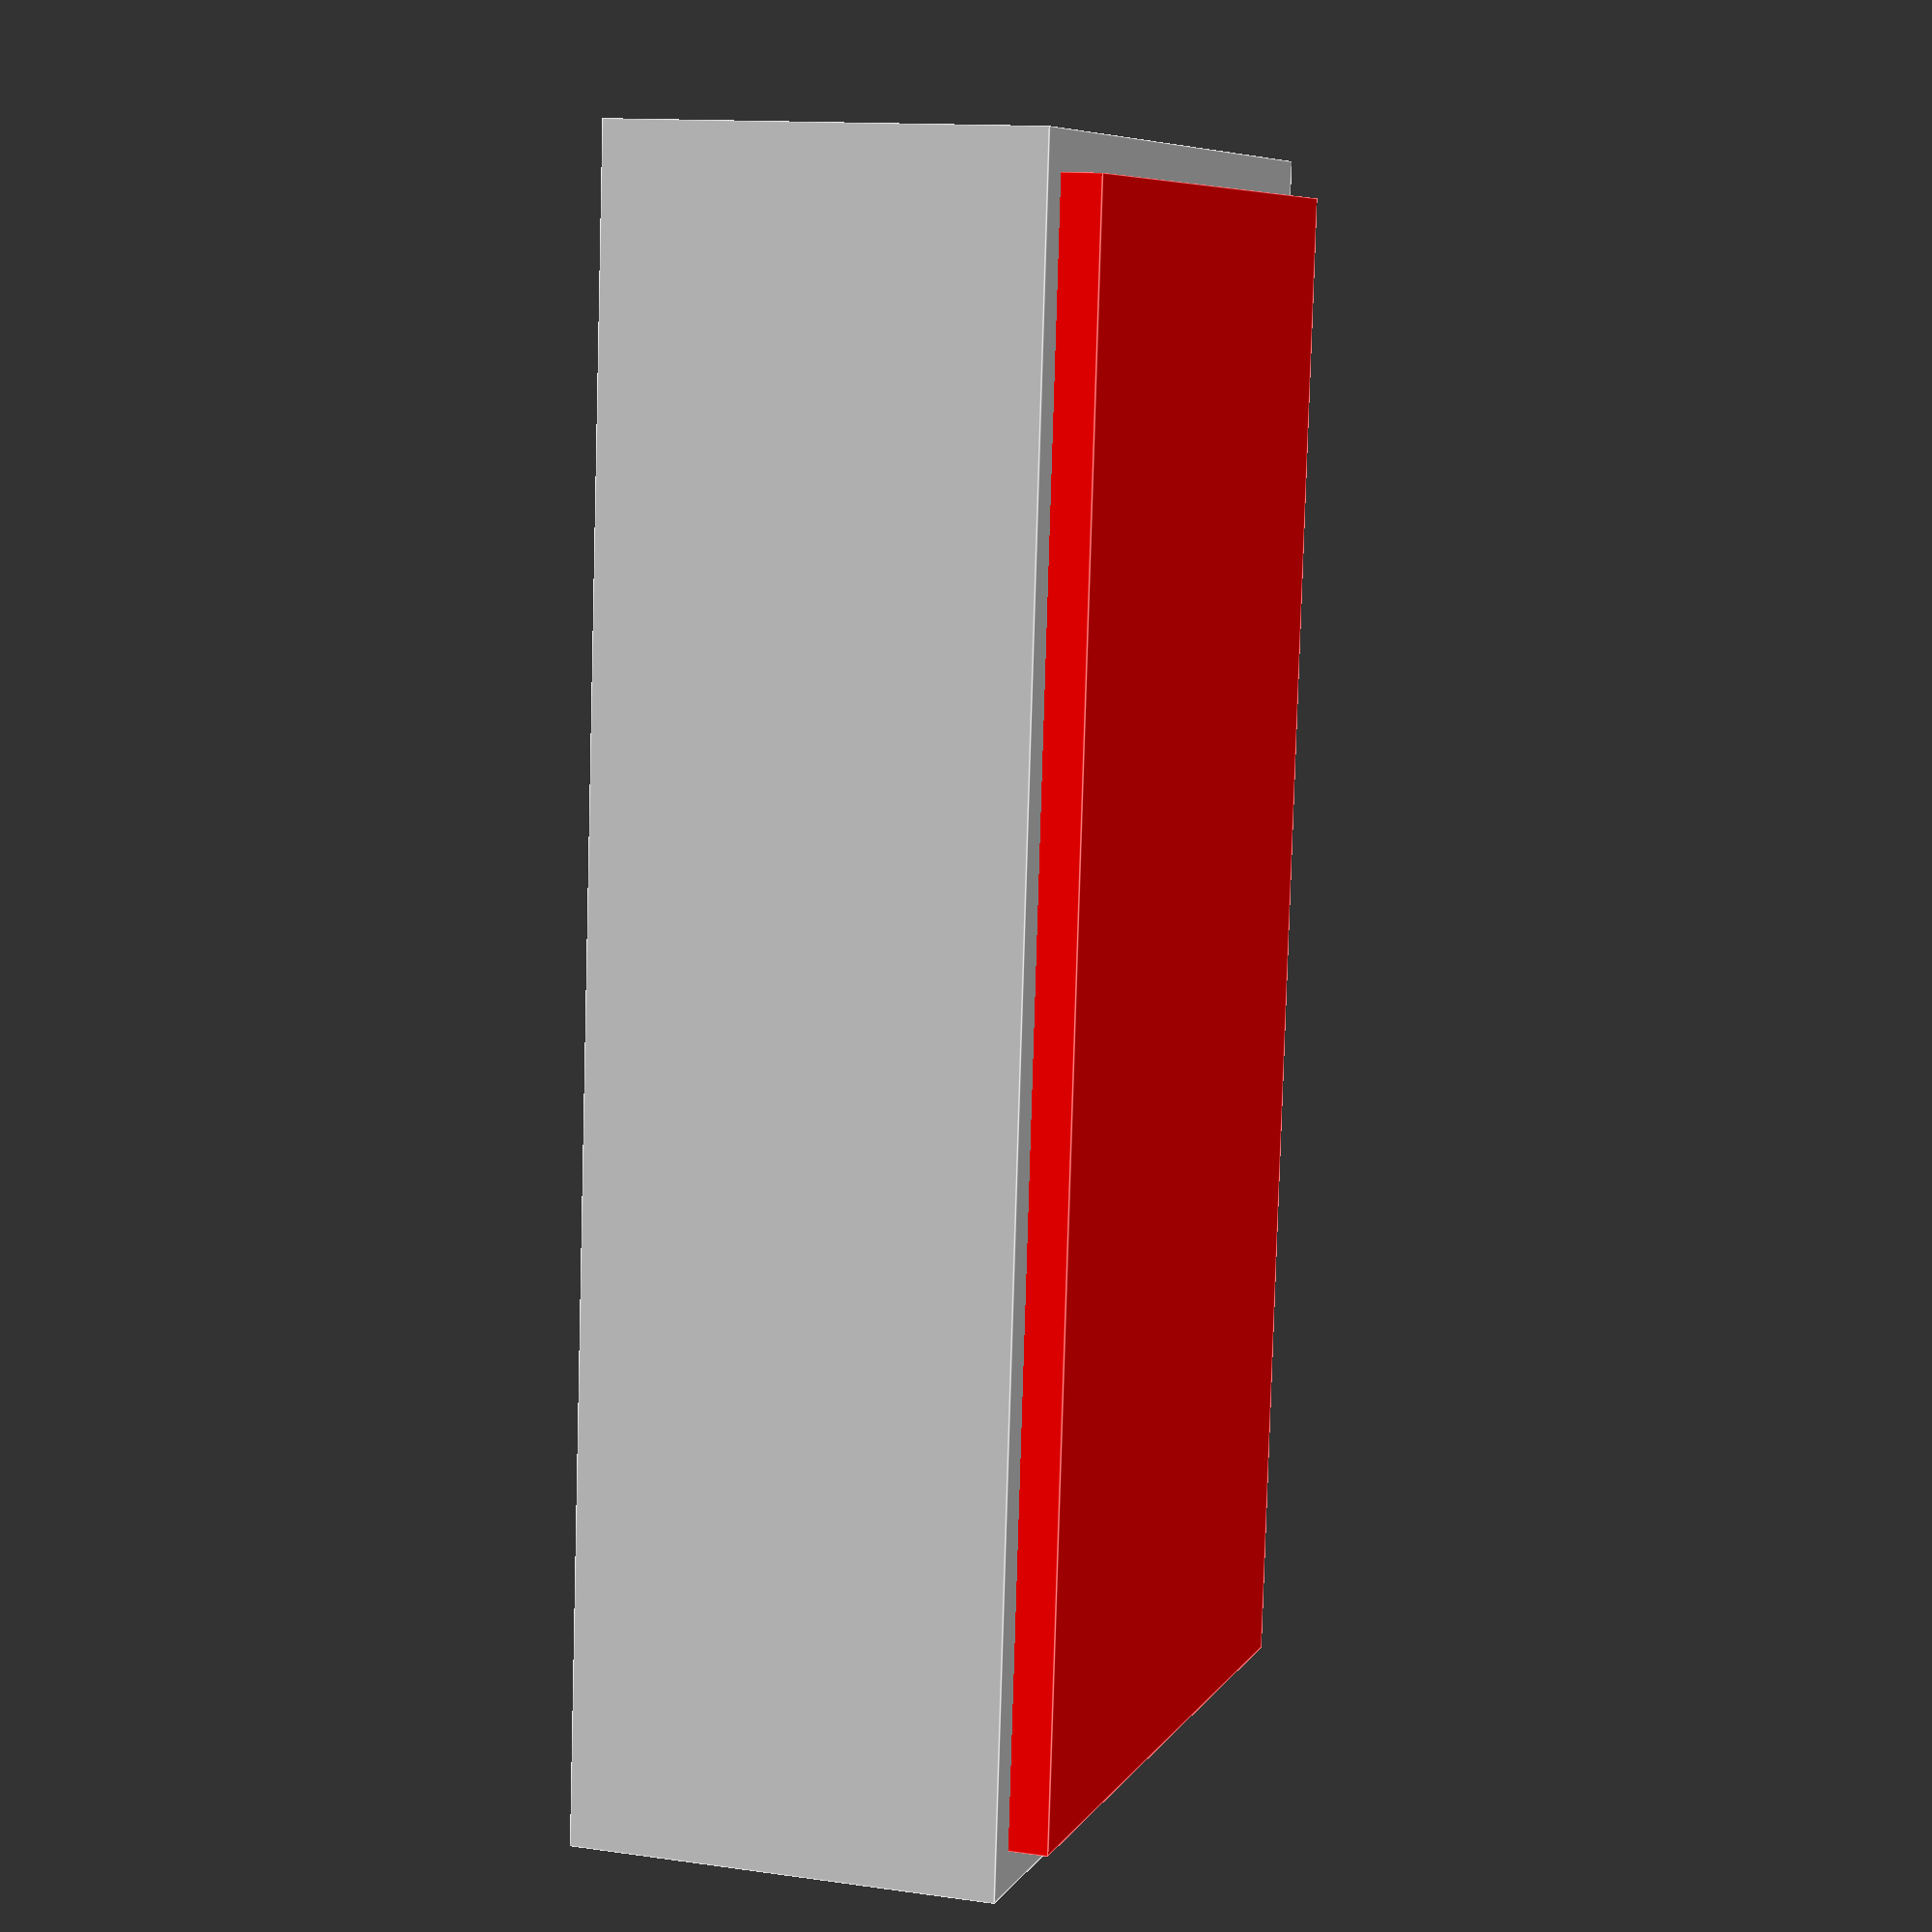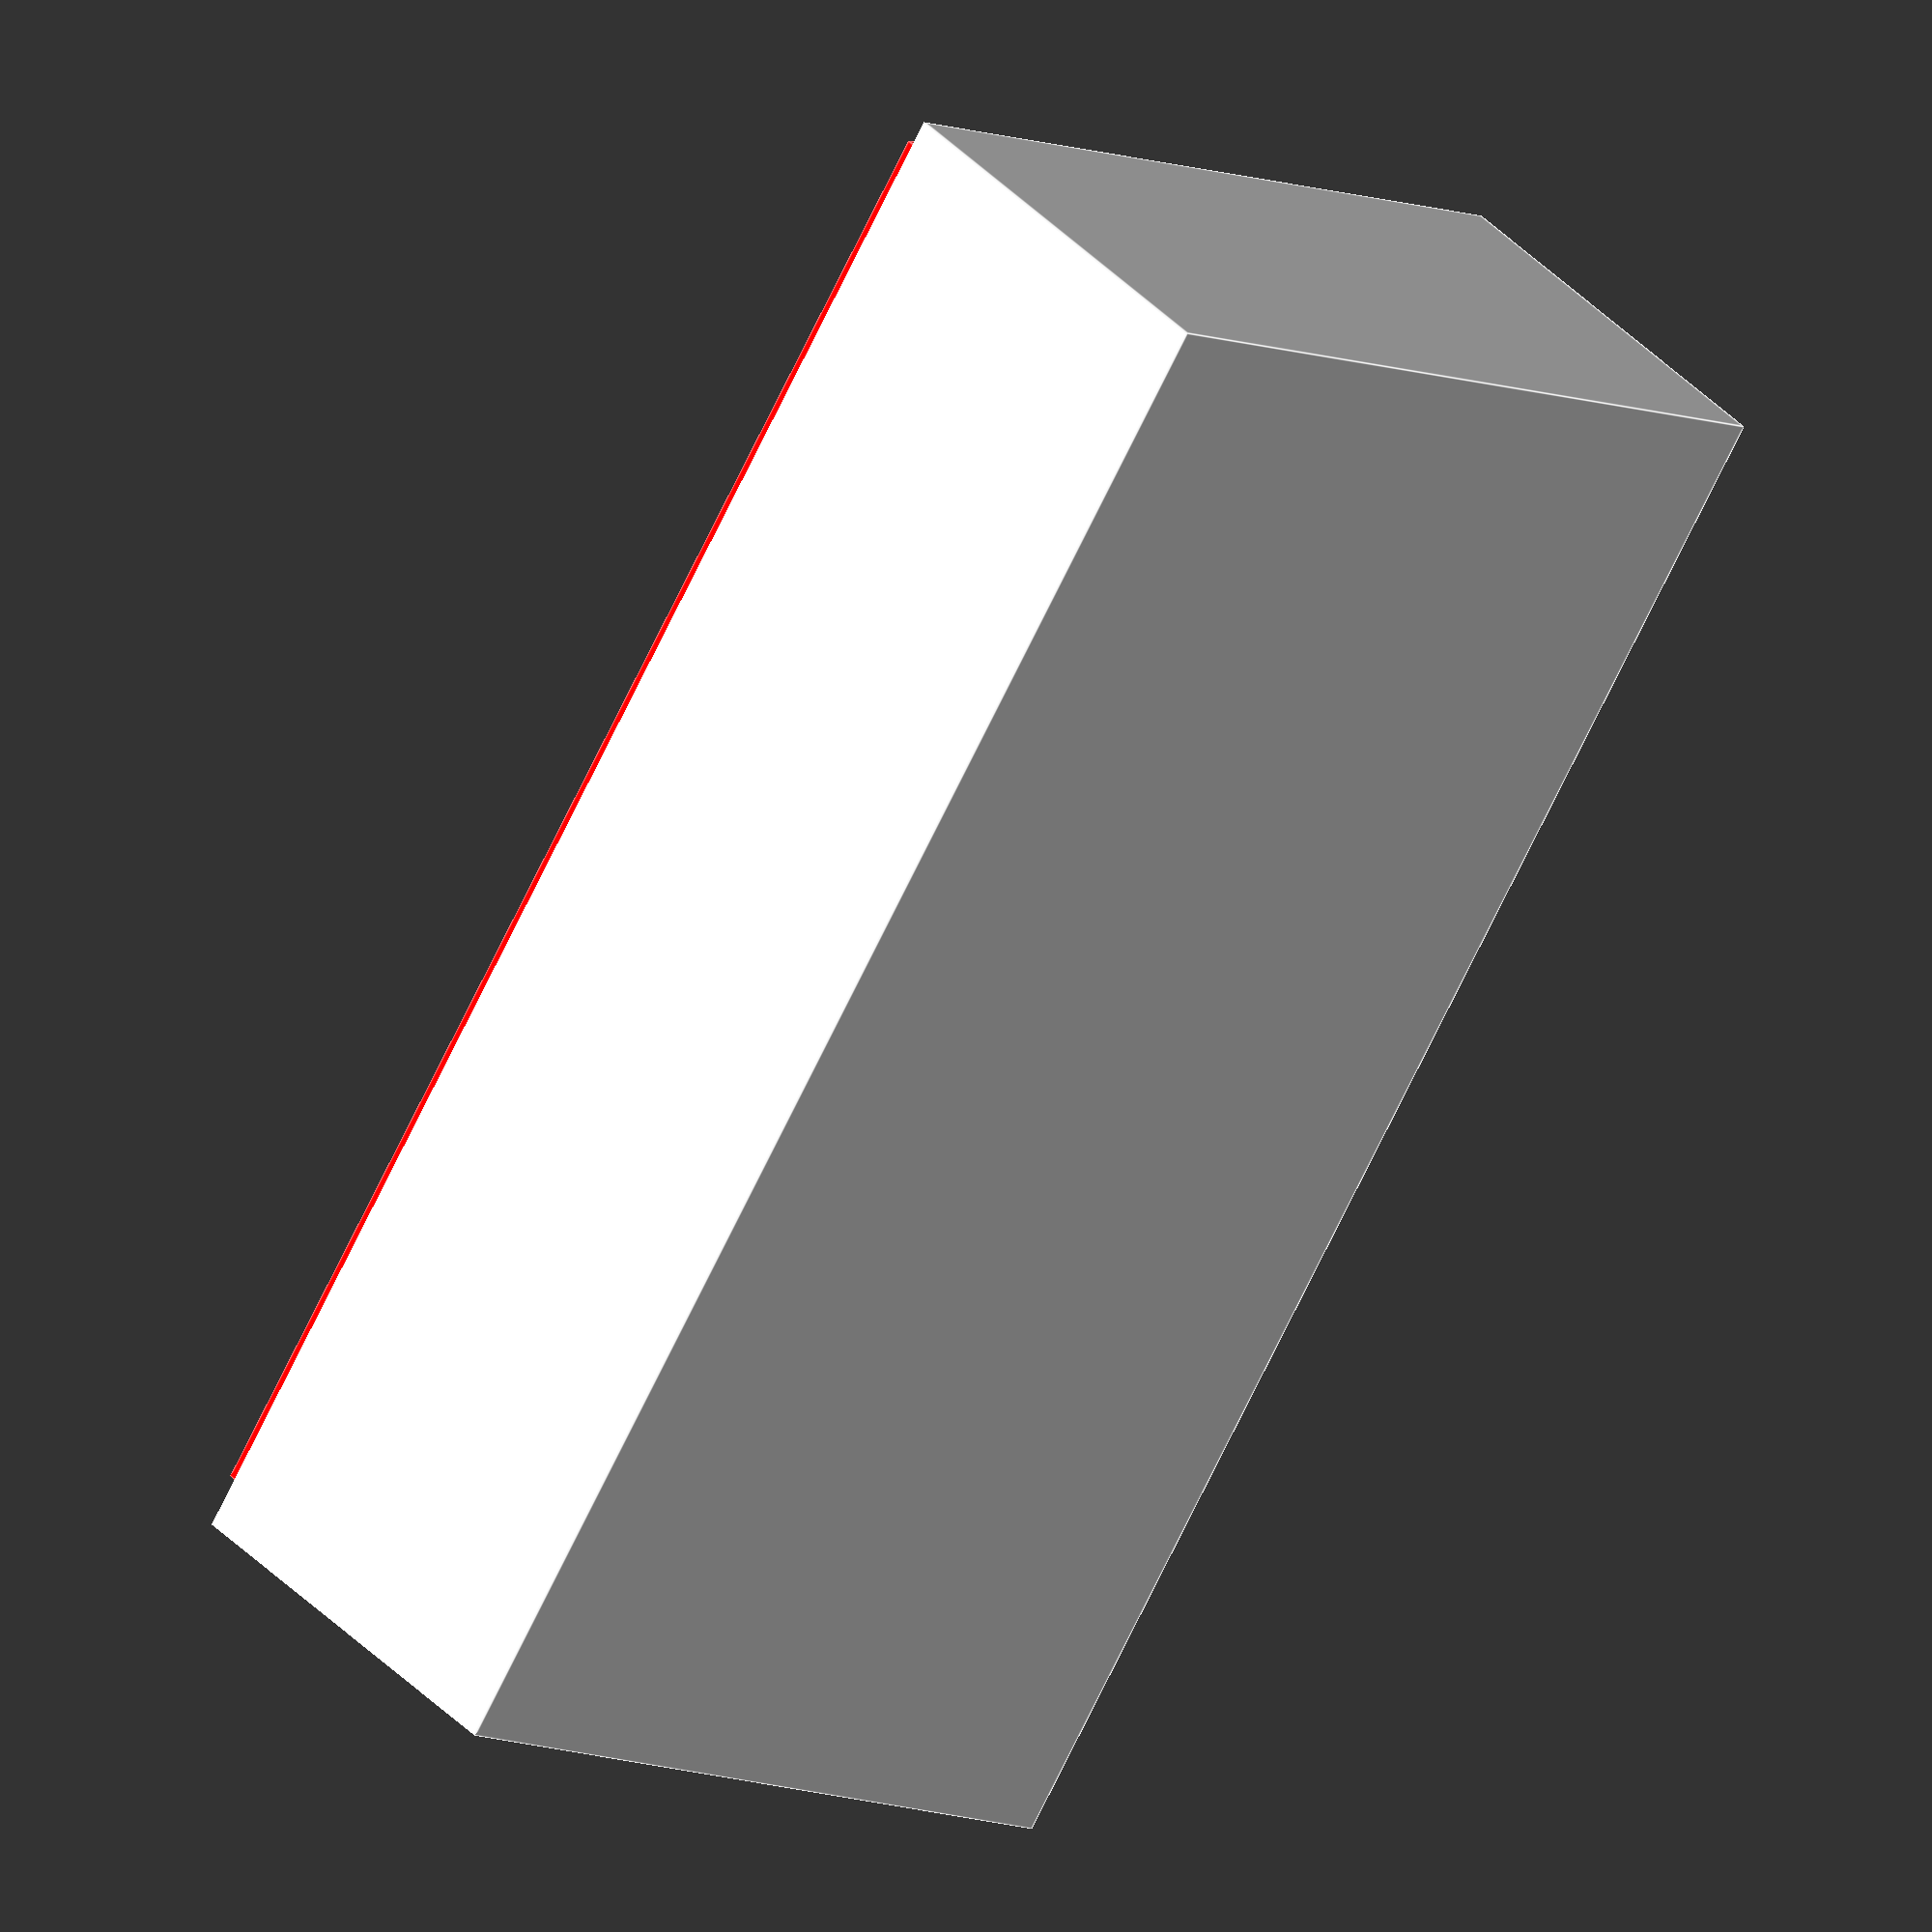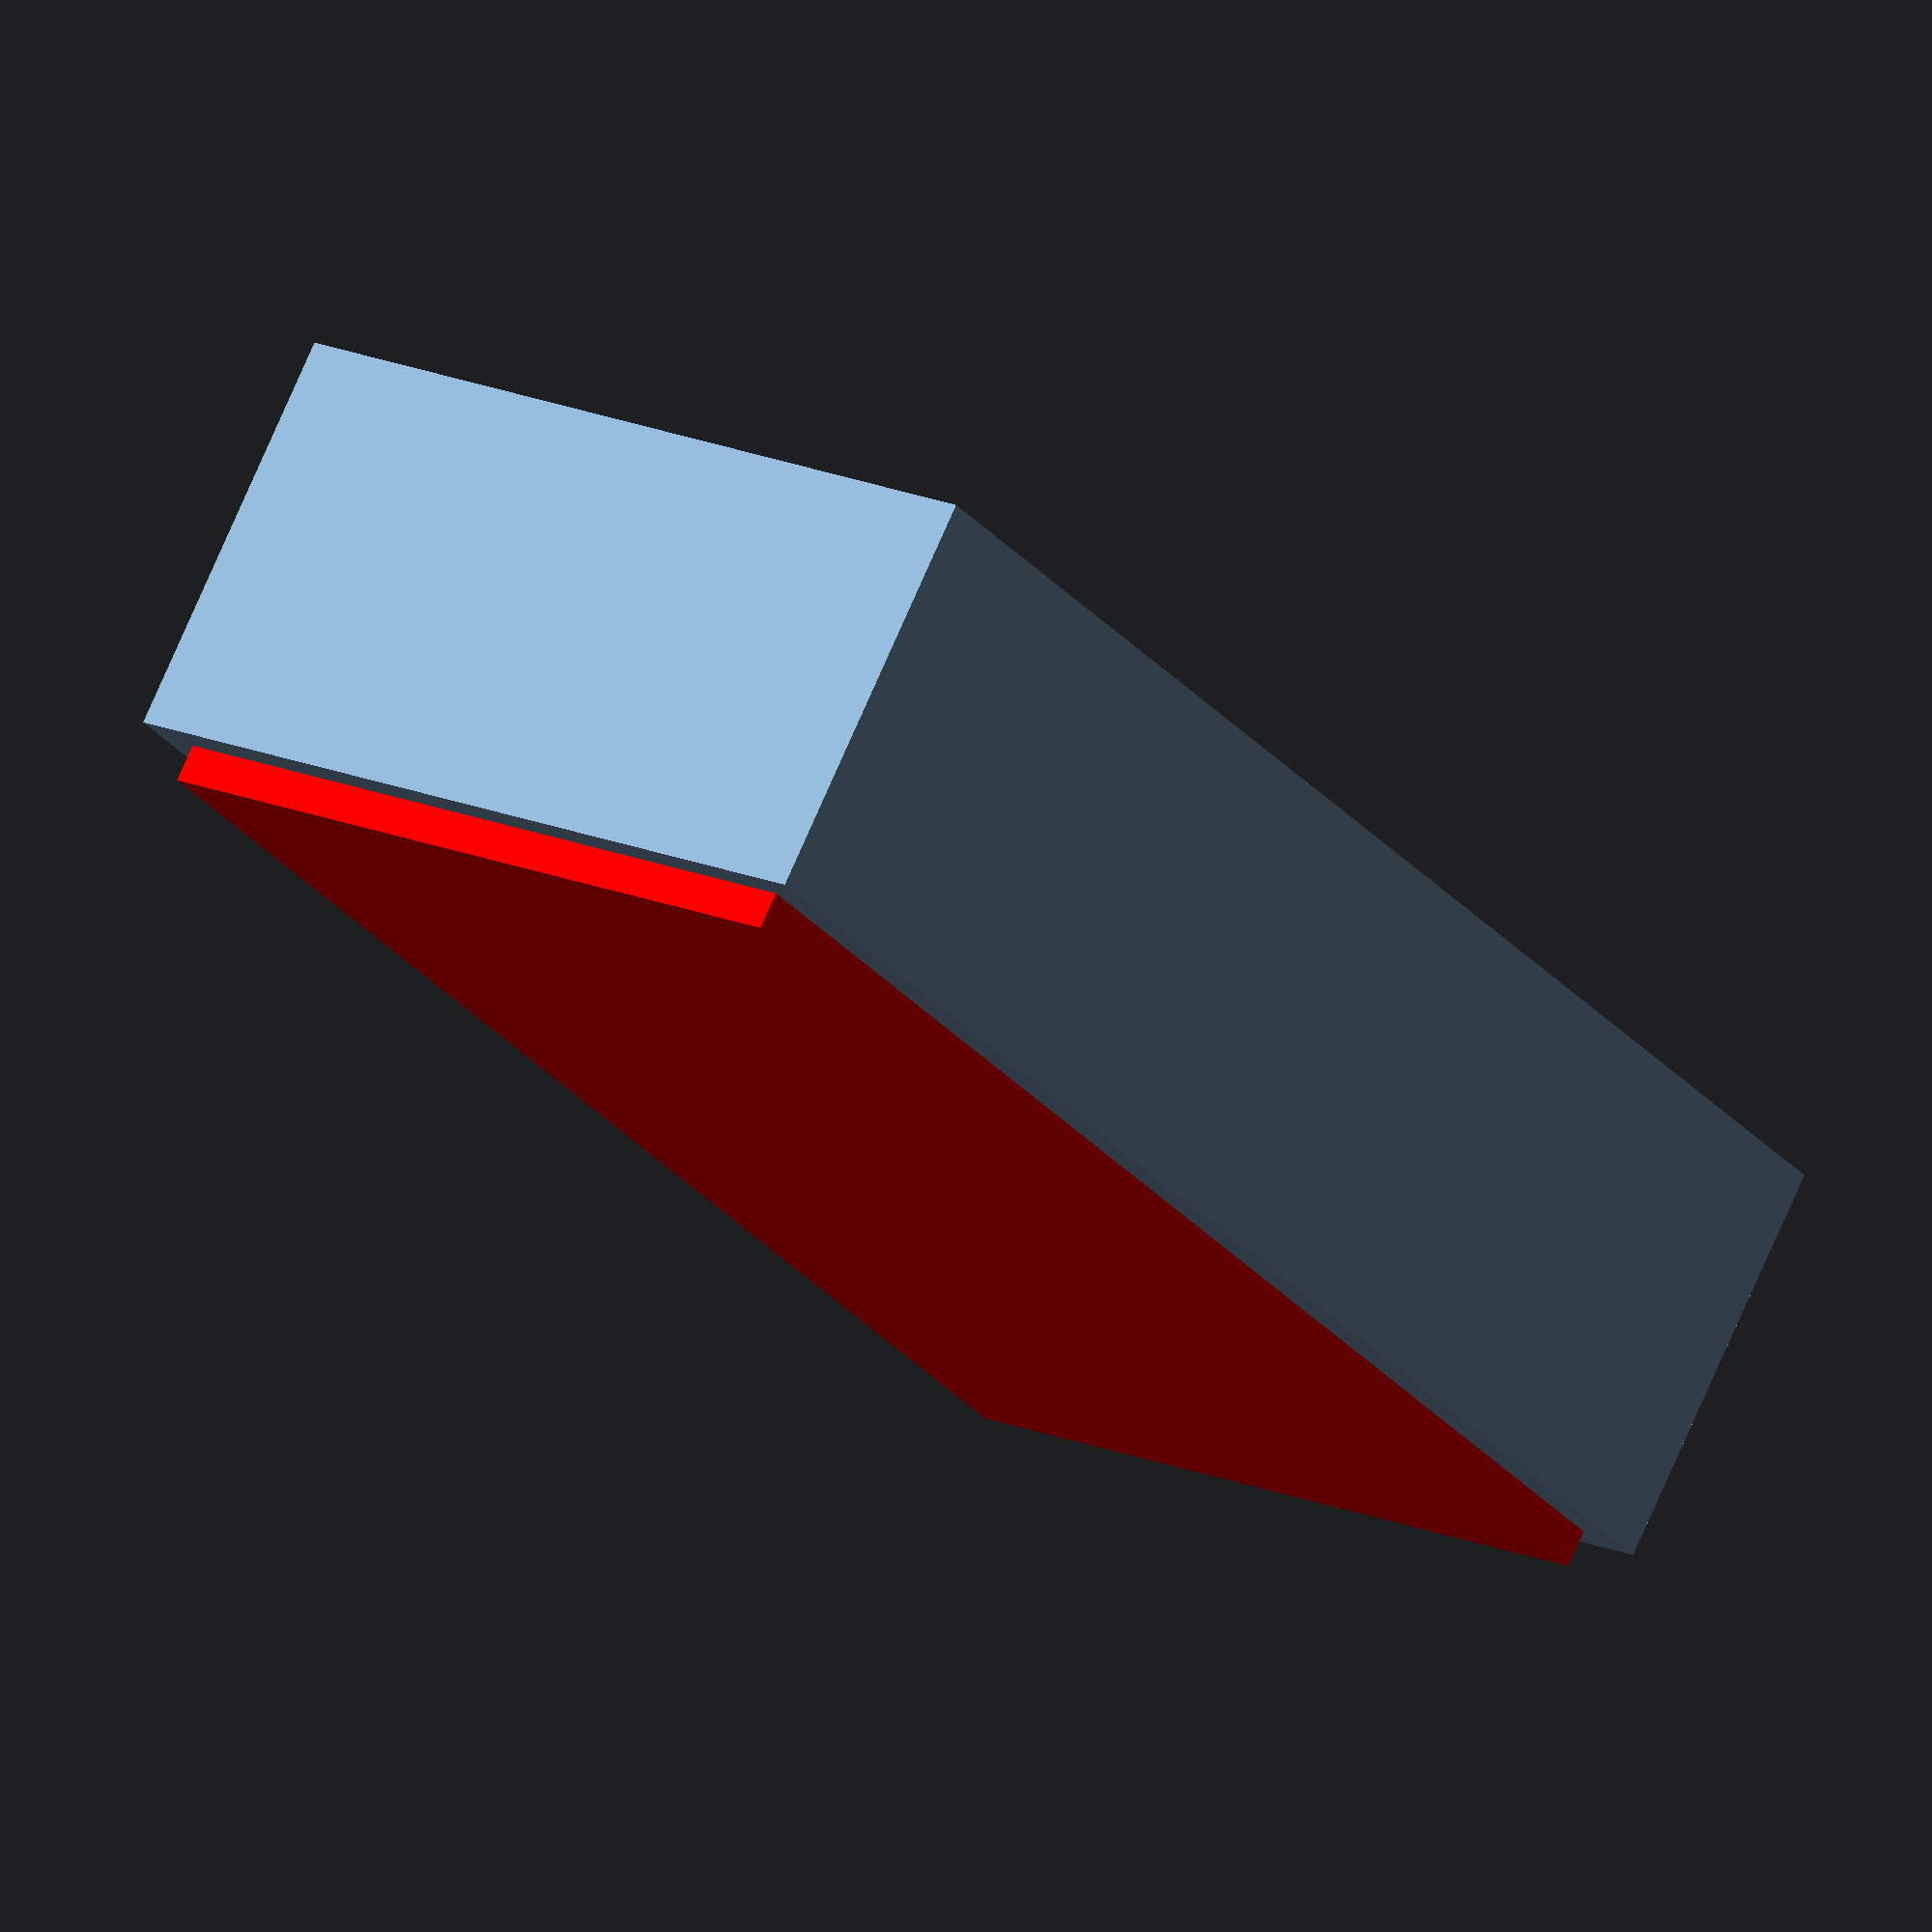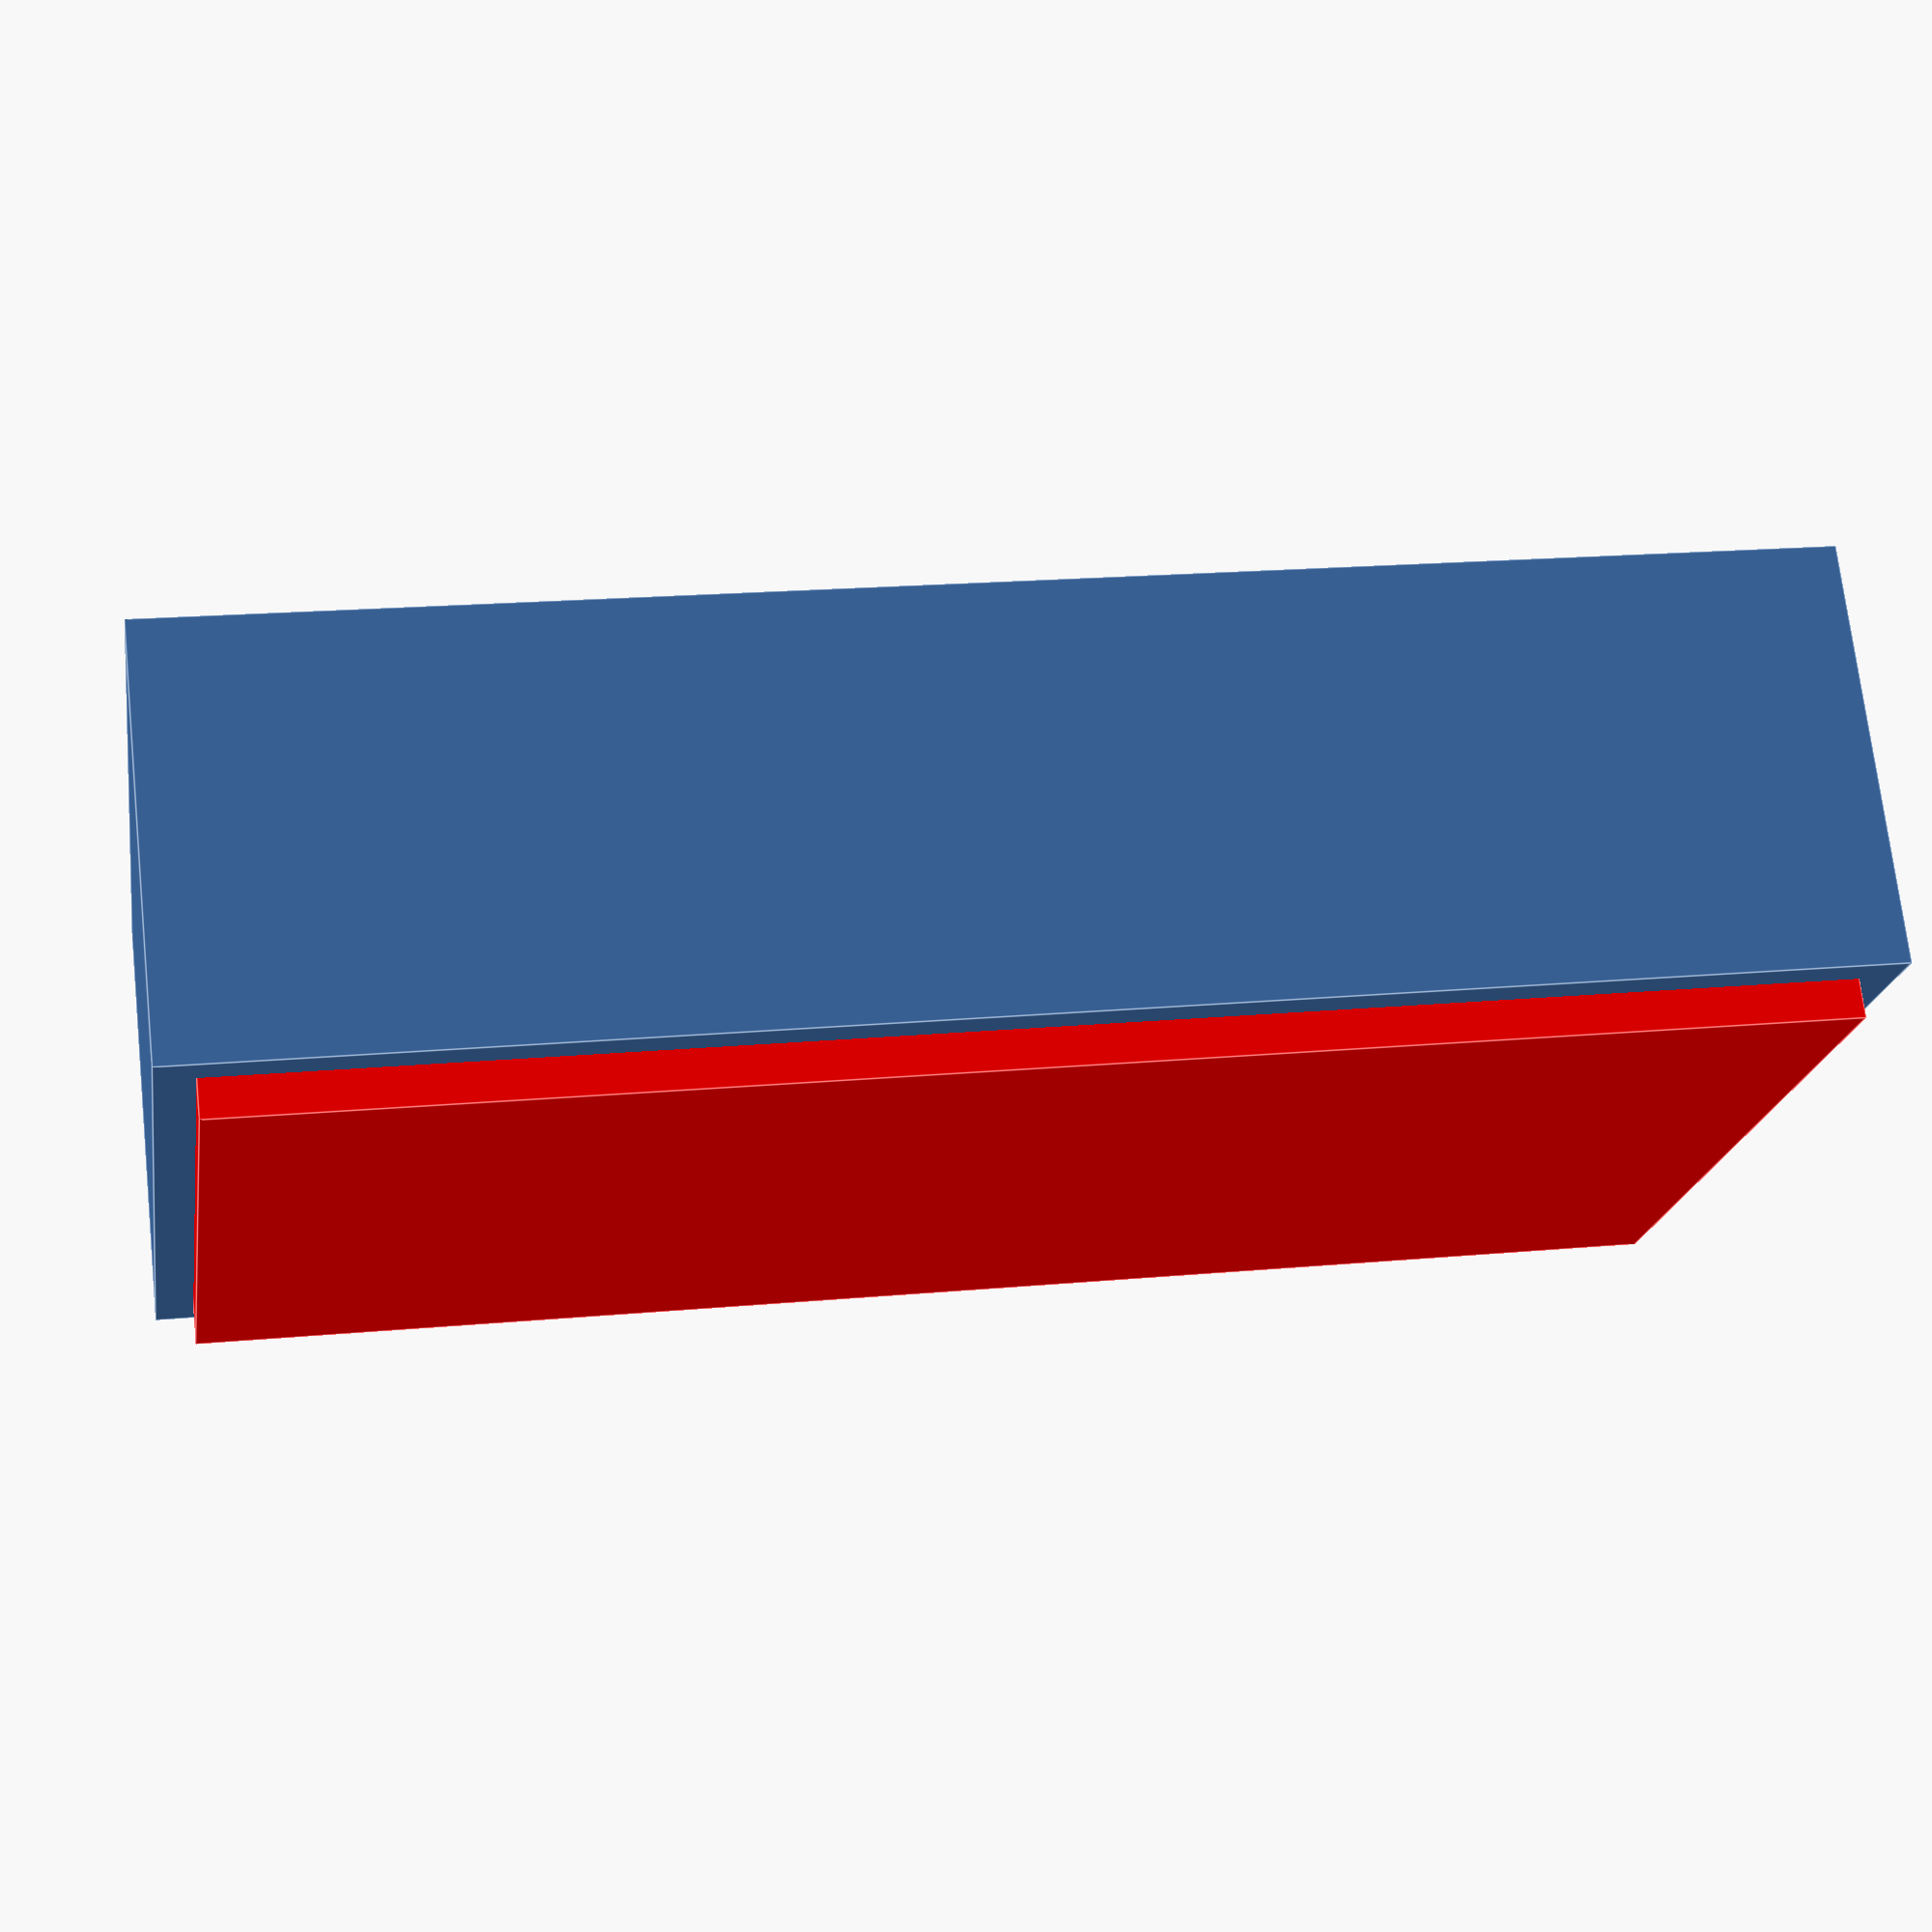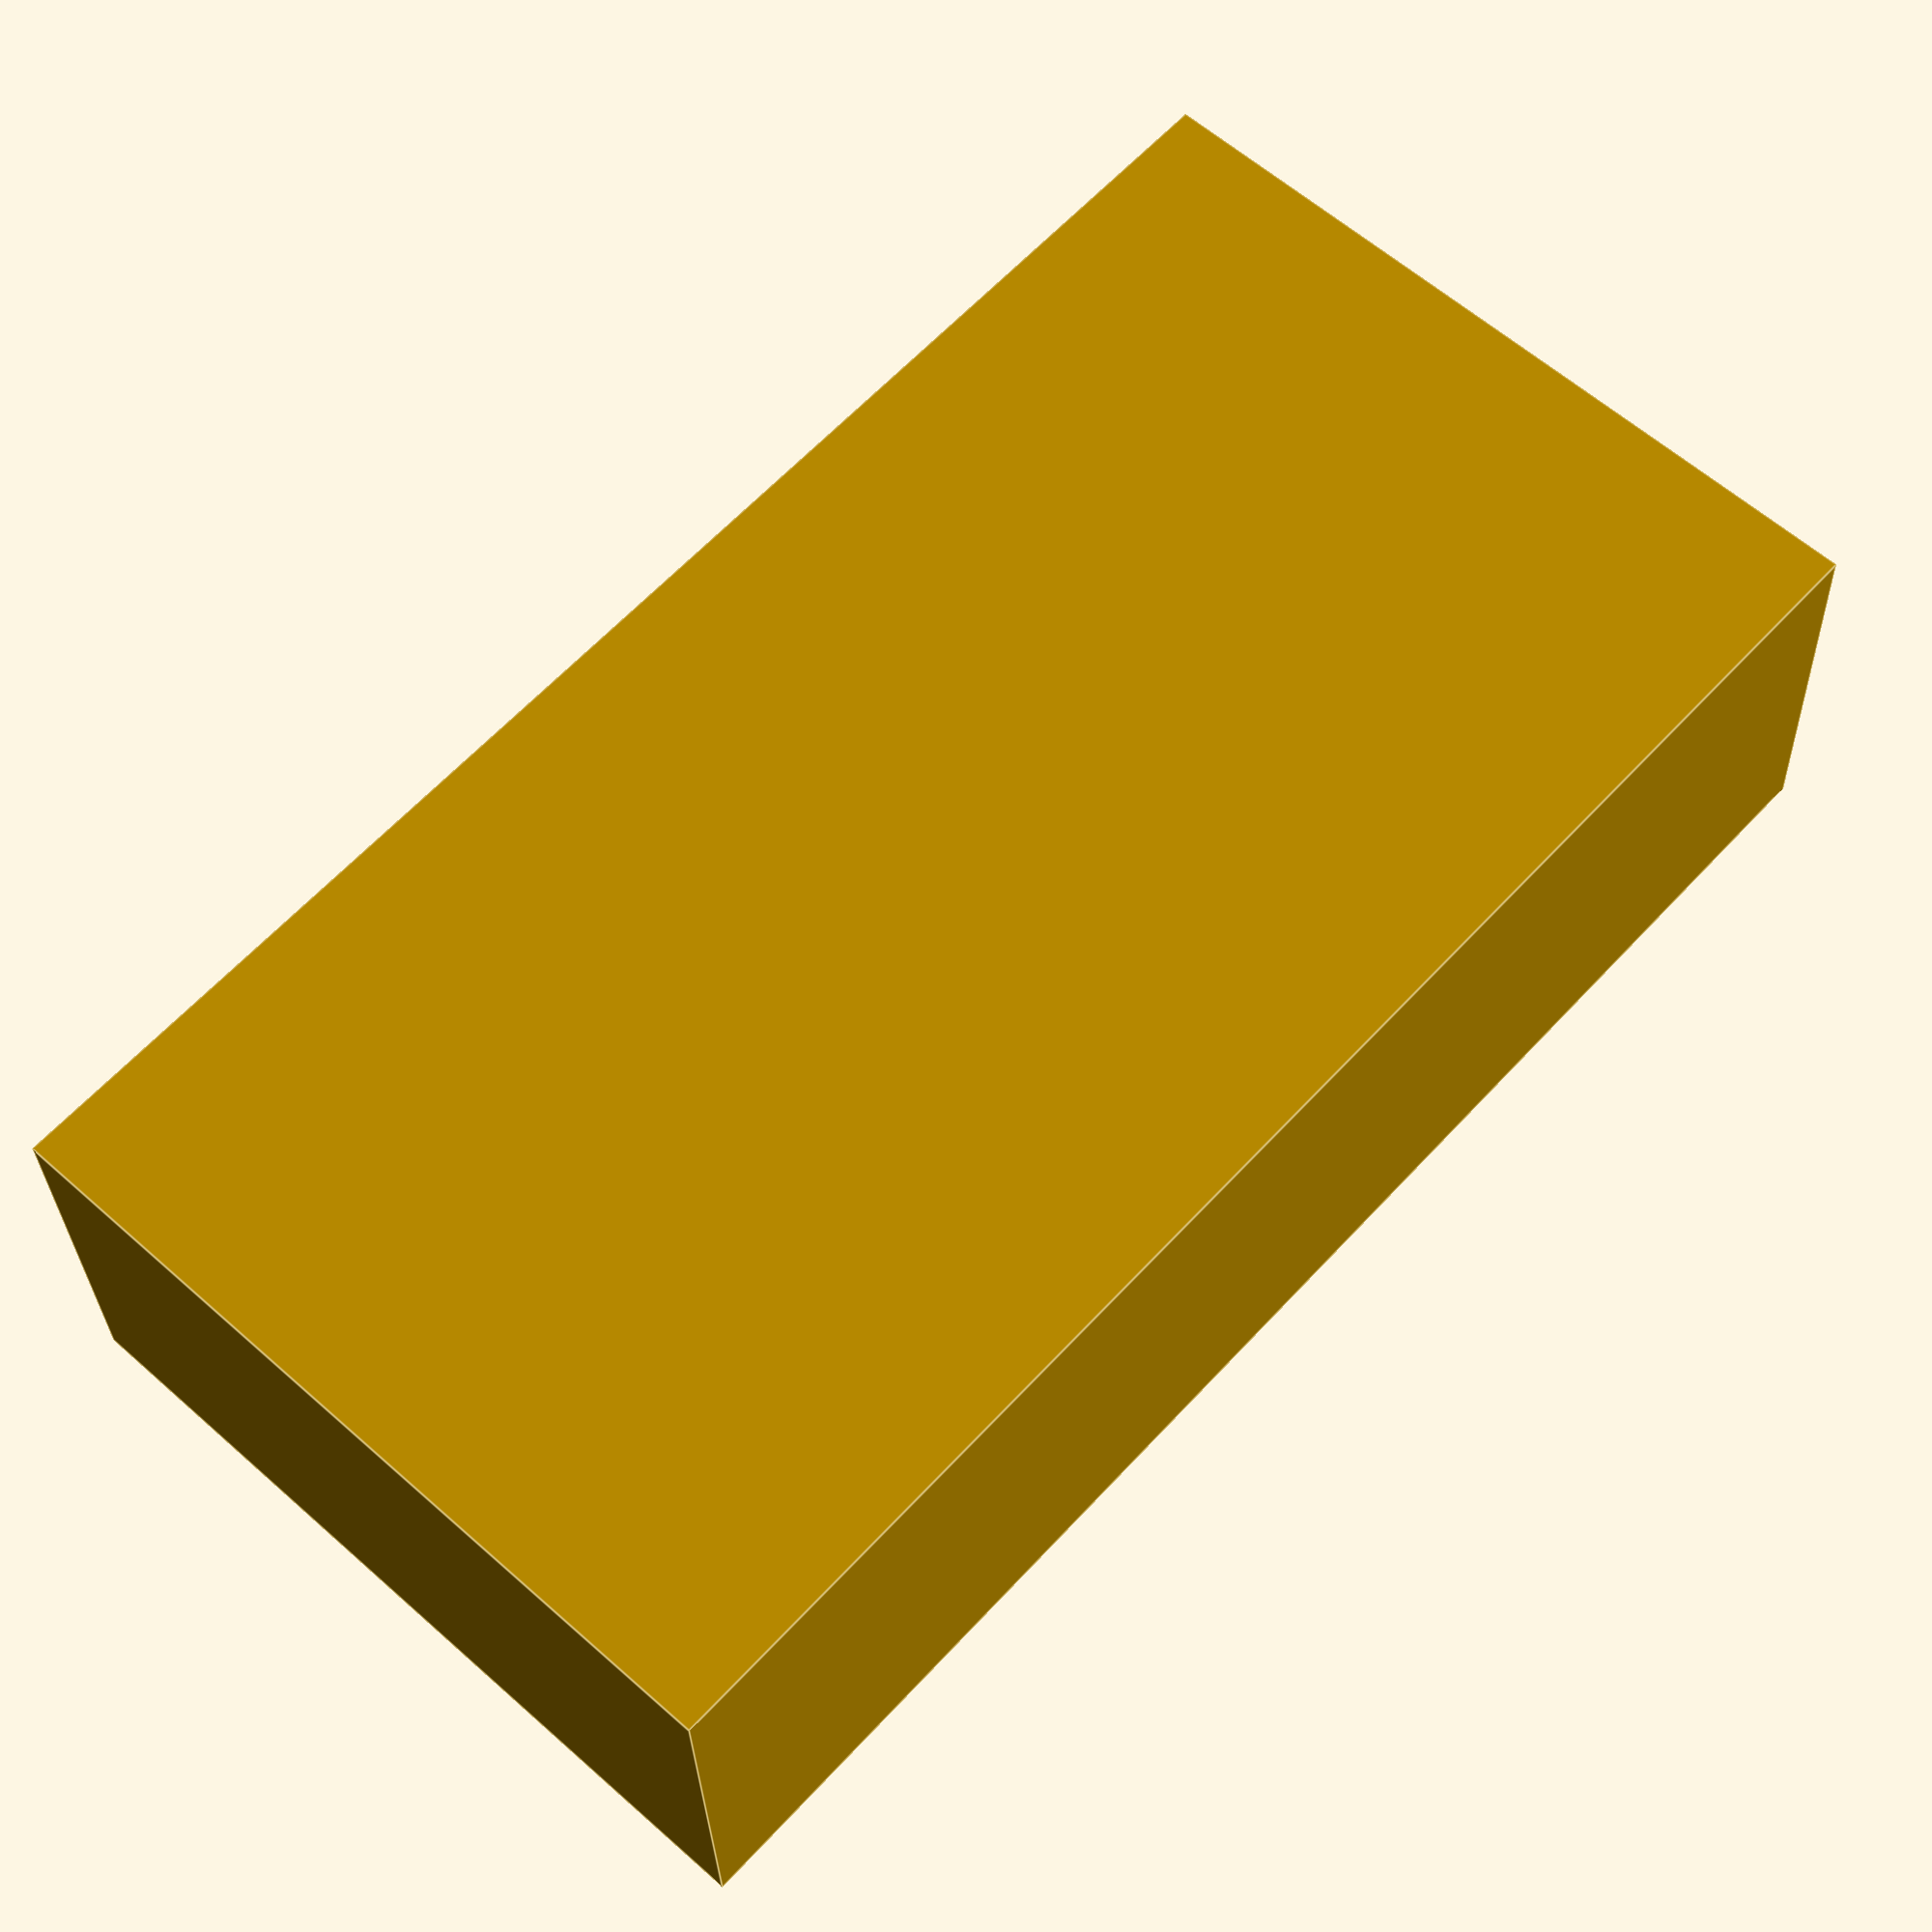
<openscad>
// Unit of length: Unit.MM
union()
{
   color(c = [1.0, 0.0, 0.0, 1.0])
   {
      translate(v = [0.0, 0.0, -1.0])
      {
         cube(size = [40.0, 20.0, 11.0], center = false);
      }
   }
   translate(v = [-1.0, -1.0, 0.0])
   {
      cube(size = [42.0, 22.0, 11.0], center = false);
   }
}

</openscad>
<views>
elev=167.2 azim=84.7 roll=71.6 proj=p view=edges
elev=321.0 azim=123.8 roll=321.9 proj=o view=edges
elev=283.3 azim=304.7 roll=203.7 proj=o view=solid
elev=108.4 azim=171.2 roll=6.4 proj=p view=edges
elev=209.1 azim=132.5 roll=178.6 proj=p view=edges
</views>
